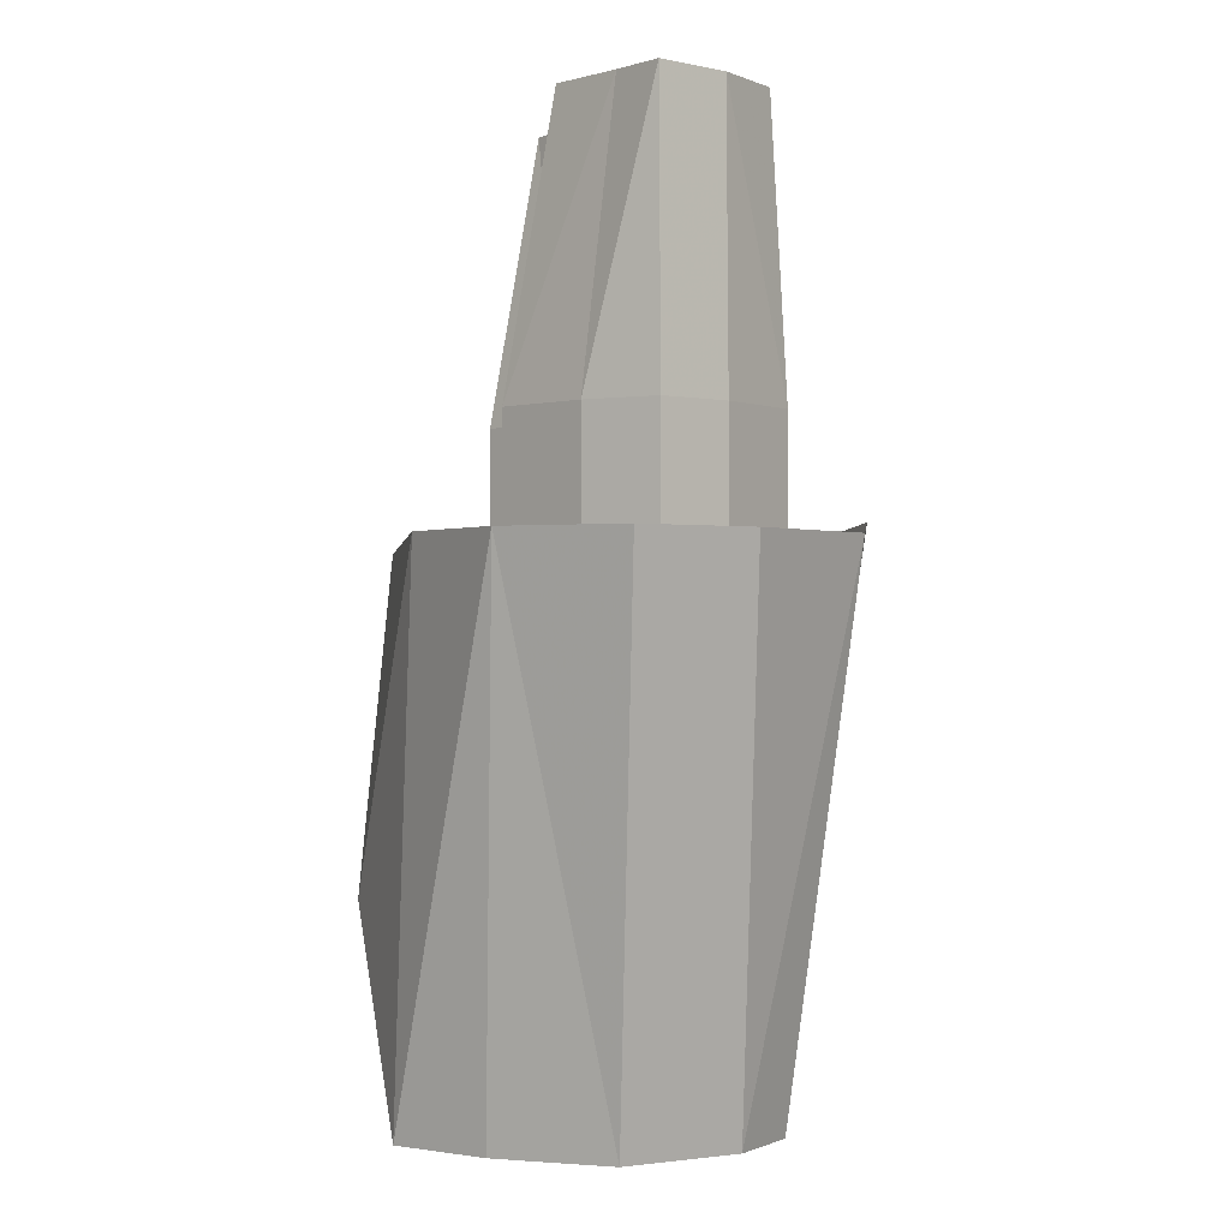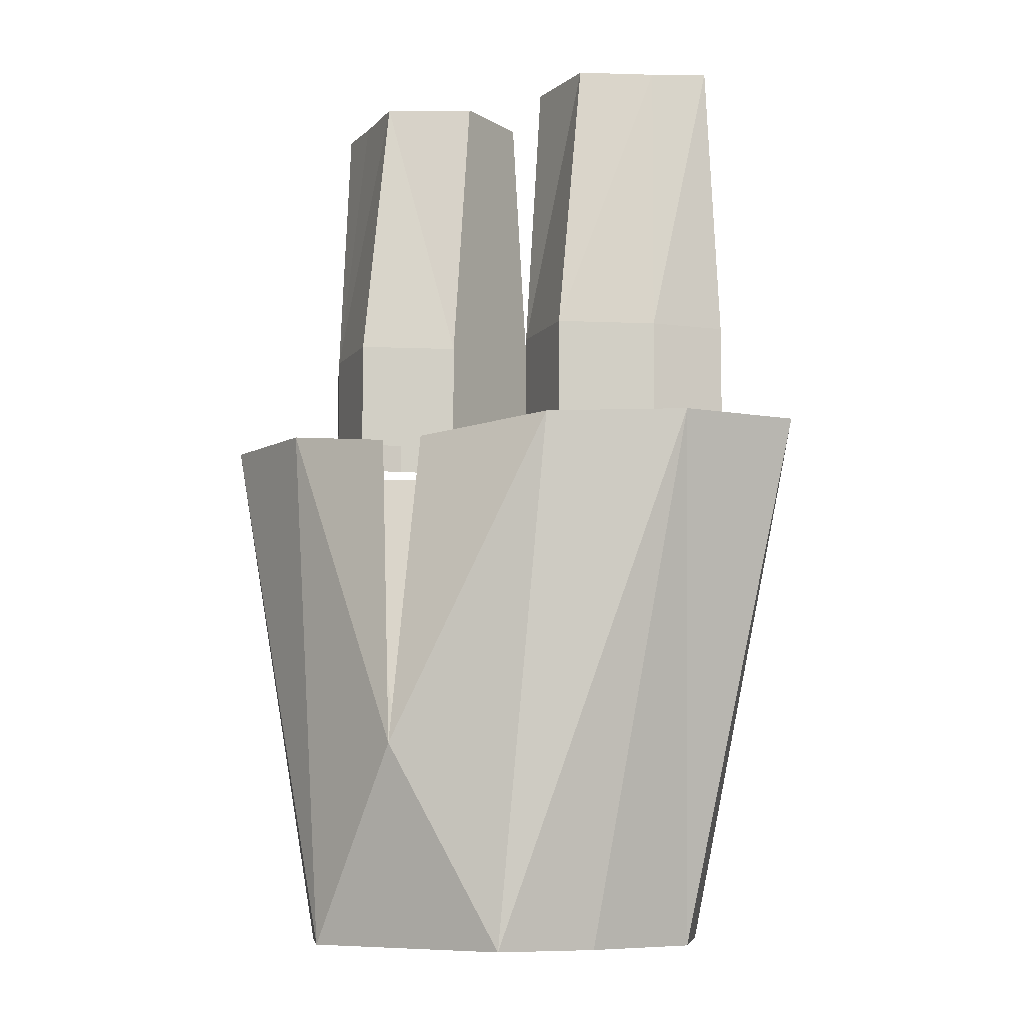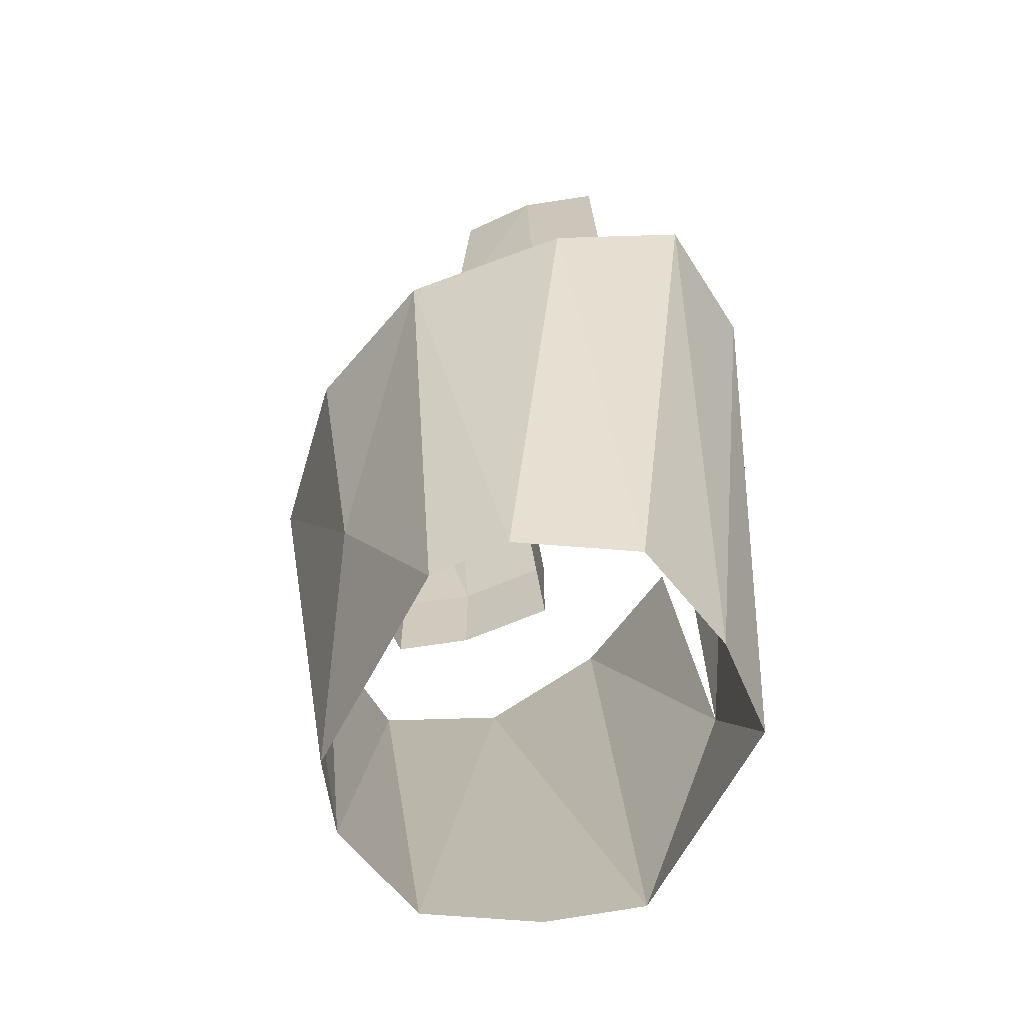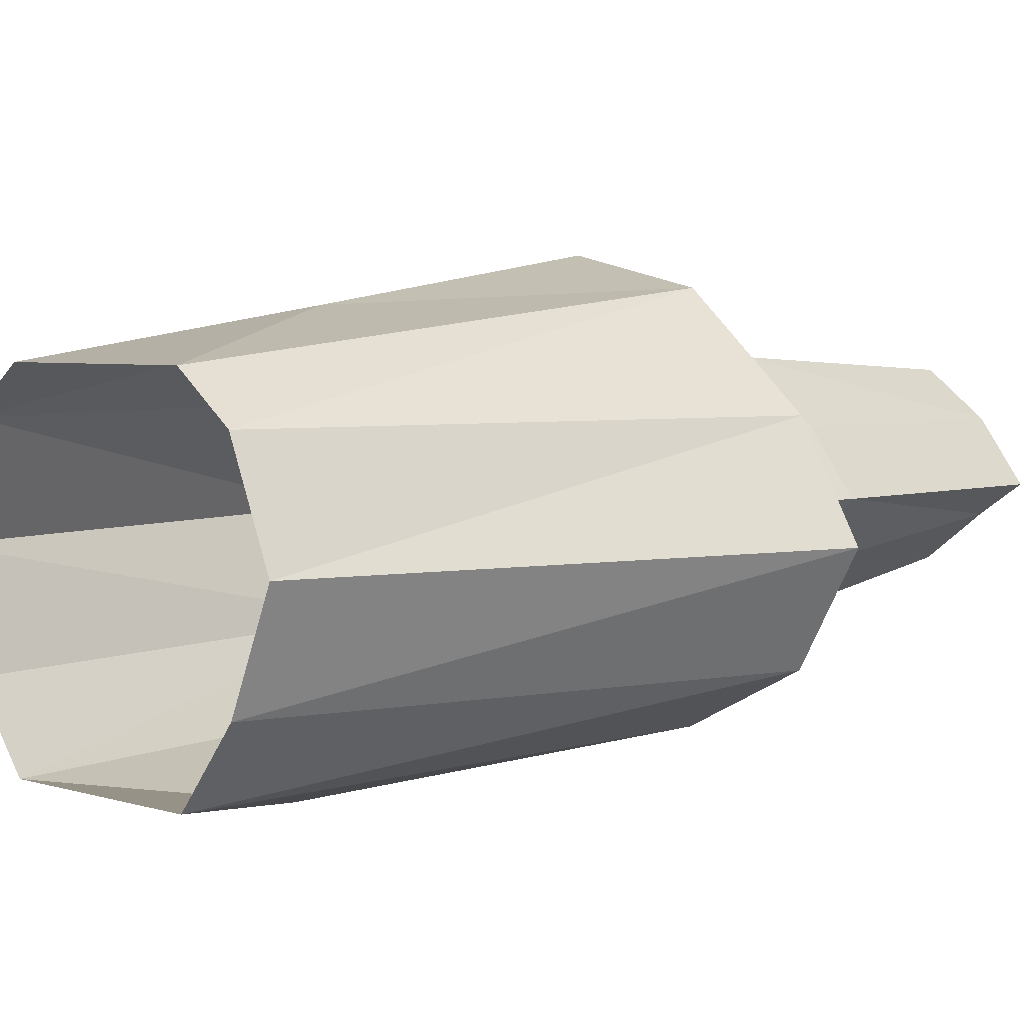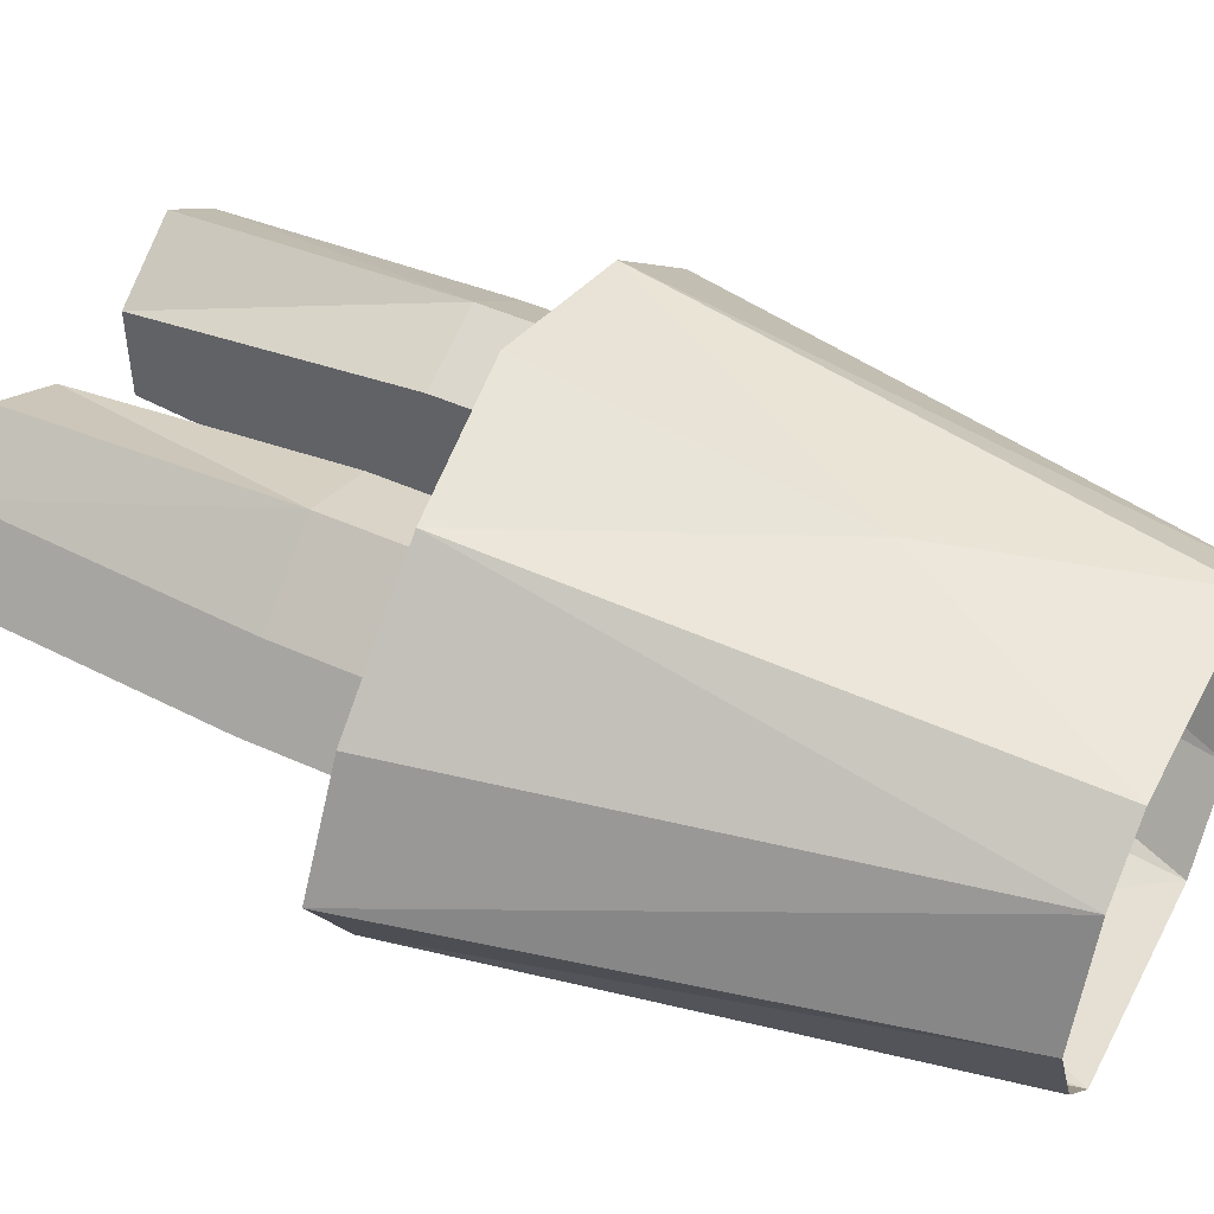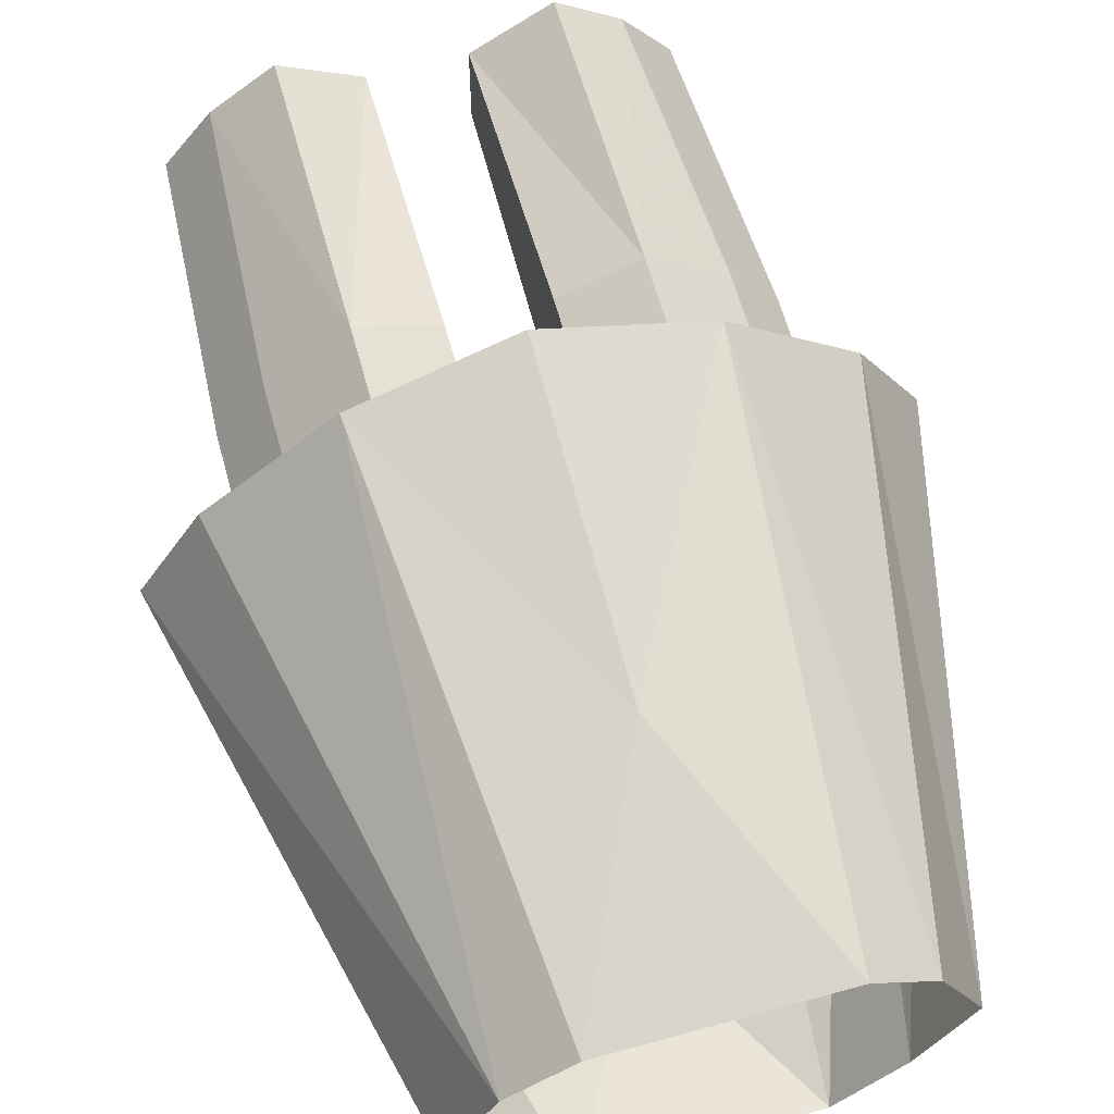
<metadata>
{"format":"obj","ext":"obj","renderer":"f3d","projection":"perspective","resolution":1024,"background":"white","views":[{"elev":-0.3,"azim":-95.1,"up":"+Y"},{"elev":-7.5,"azim":-148.3,"up":"+Y"},{"elev":-64.0,"azim":62.1,"up":"+Y"},{"elev":4.2,"azim":45.7,"up":"+Z"},{"elev":48.1,"azim":-63.2,"up":"+Z"},{"elev":64.1,"azim":-15.5,"up":"+Z"}]}
</metadata>
<code>
o npc/chaos_dwarf/1
v 3 -40 -4
v 3 -22 -2
v 8 -22 -5
v 8 -40 -8
v 3 -47 -4
v 3 -47 6
v 3 -40 6
v 3 -22 4
v 8 -40 8
v 8 -22 7
v 8 -47 8
v 13 -47 4
v 13 -40 4
v 12 -22 4
v 13 -40 -4
v 12 -22 -2
v 16 -40 0
v 13 -47 -4
v 8 -47 -8
v 15 -22 0
v 16 -47 0
v -8 -40 -8
v -8 -47 -8
v -13 -47 -4
v -13 -40 -4
v -12 -22 -2
v -8 -22 -5
v -3 -40 -4
v -3 -47 -4
v -3 -40 6
v -3 -47 6
v -8 -40 8
v -8 -47 8
v -13 -40 4
v -13 -47 4
v -16 -40 0
v -16 -47 0
v -3 -22 -2
v -3 -22 4
v -8 -22 7
v -12 -22 4
v -15 -22 0
v 0 -66 11
v -7 -81 8
v 7 -81 8
v 10 -47 12
v 0 -46 14
v -10 -47 12
v -11 -81 5
v -18 -47 5
v -22 -47 -2
v -14 -81 -2
v -18 -47 -9
v -11 -81 -9
v -7 -81 -14
v -10 -47 -13
v 0 -68 -16
v 7 -81 -14
v 10 -47 -13
v 18 -47 -9
v 11 -81 -9
v 22 -47 -2
v 14 -81 -2
v 18 -47 5
v 11 -81 5
v 2 -48 -14
v -1 -48 -14
f 1 2 3
f 1 3 4
f 1 4 5
f 1 5 6
f 1 6 7
f 1 7 8
f 1 8 2
f 9 10 8
f 9 8 7
f 9 7 11
f 9 11 12
f 9 12 13
f 9 13 14
f 9 14 10
f 15 4 3
f 15 3 16
f 15 16 17
f 15 17 18
f 15 18 4
f 4 18 19
f 4 19 5
f 16 20 17
f 17 20 13
f 17 13 21
f 17 21 18
f 13 20 14
f 21 13 12
f 7 6 11
f 22 23 24
f 22 24 25
f 22 25 26
f 22 26 27
f 22 27 28
f 22 28 23
f 23 28 29
f 29 28 30
f 29 30 31
f 31 30 32
f 31 32 33
f 33 32 34
f 33 34 35
f 35 34 36
f 35 36 37
f 37 36 25
f 37 25 24
f 27 38 28
f 28 38 30
f 30 38 39
f 30 39 32
f 32 39 40
f 32 40 41
f 32 41 34
f 34 41 36
f 36 41 42
f 36 42 25
f 25 42 26
f 43 44 45
f 43 45 46
f 43 46 47
f 43 47 48
f 43 48 44
f 44 48 49
f 49 48 50
f 49 50 51
f 49 51 52
f 52 51 53
f 52 53 54
f 54 53 55
f 55 53 56
f 55 56 57
f 55 57 58
f 58 57 59
f 58 59 60
f 58 60 61
f 61 60 62
f 61 62 63
f 63 62 64
f 63 64 65
f 65 64 46
f 65 46 45
f 57 66 59
f 56 67 57

</code>
